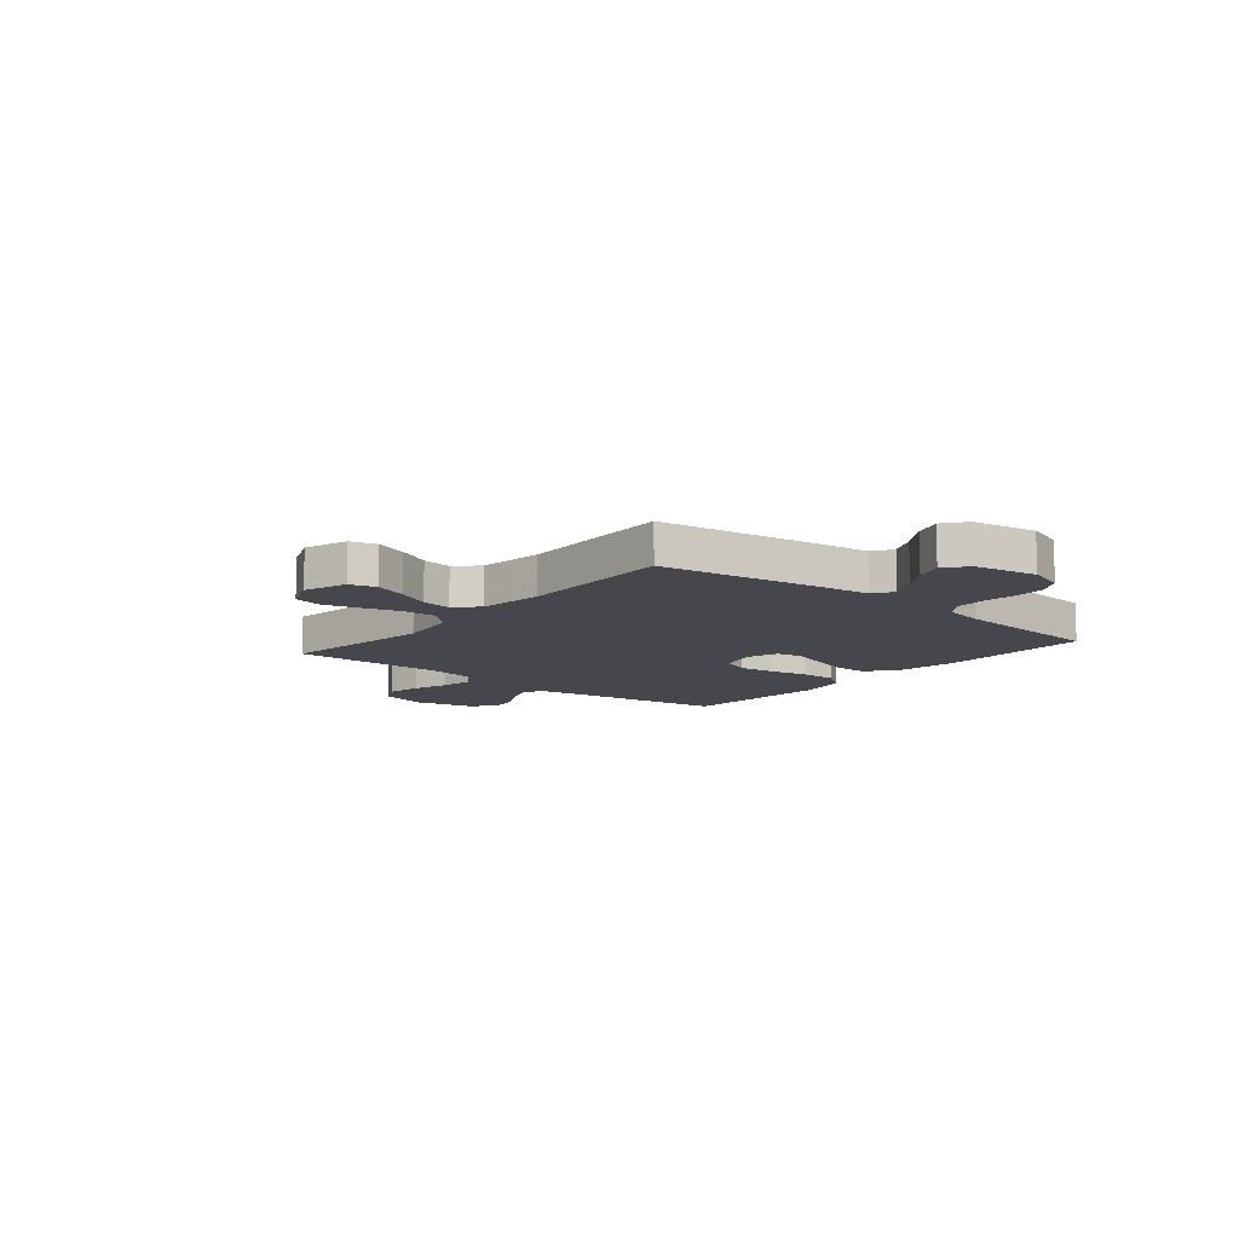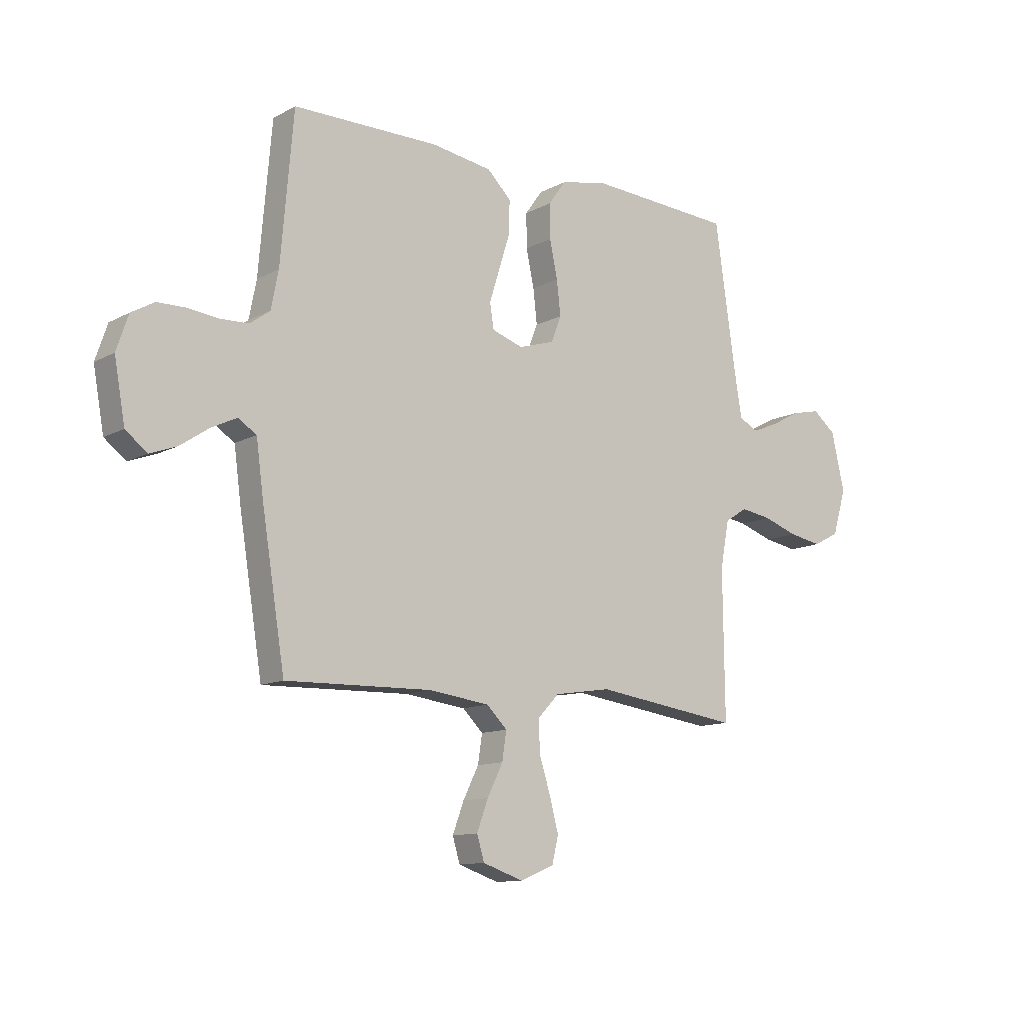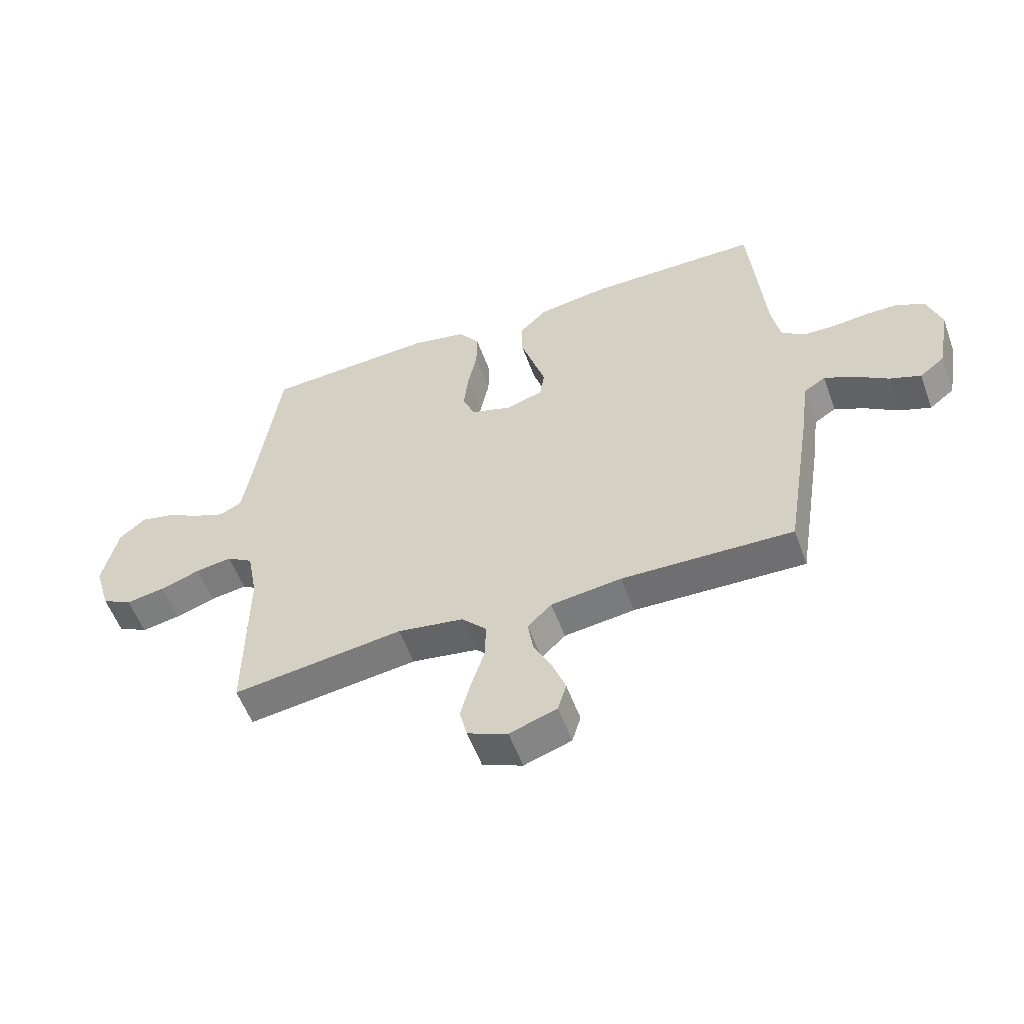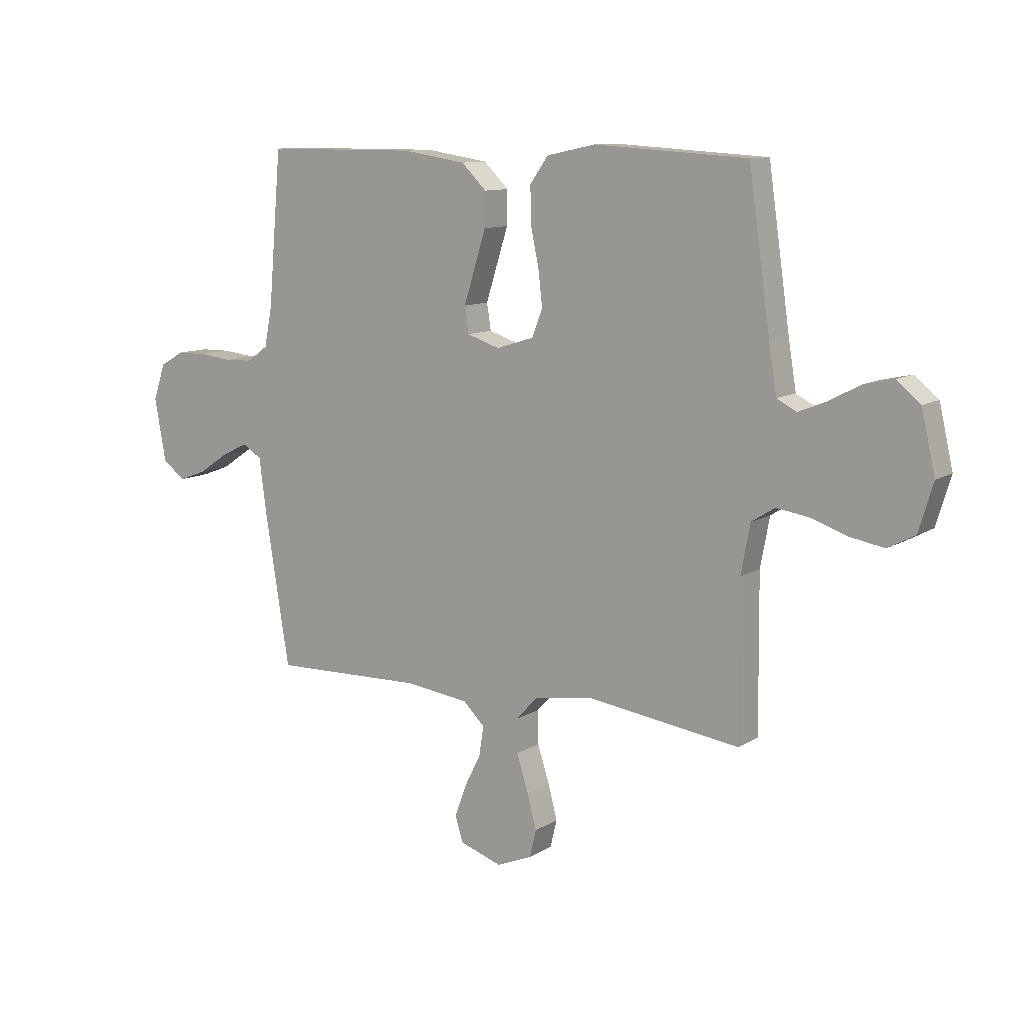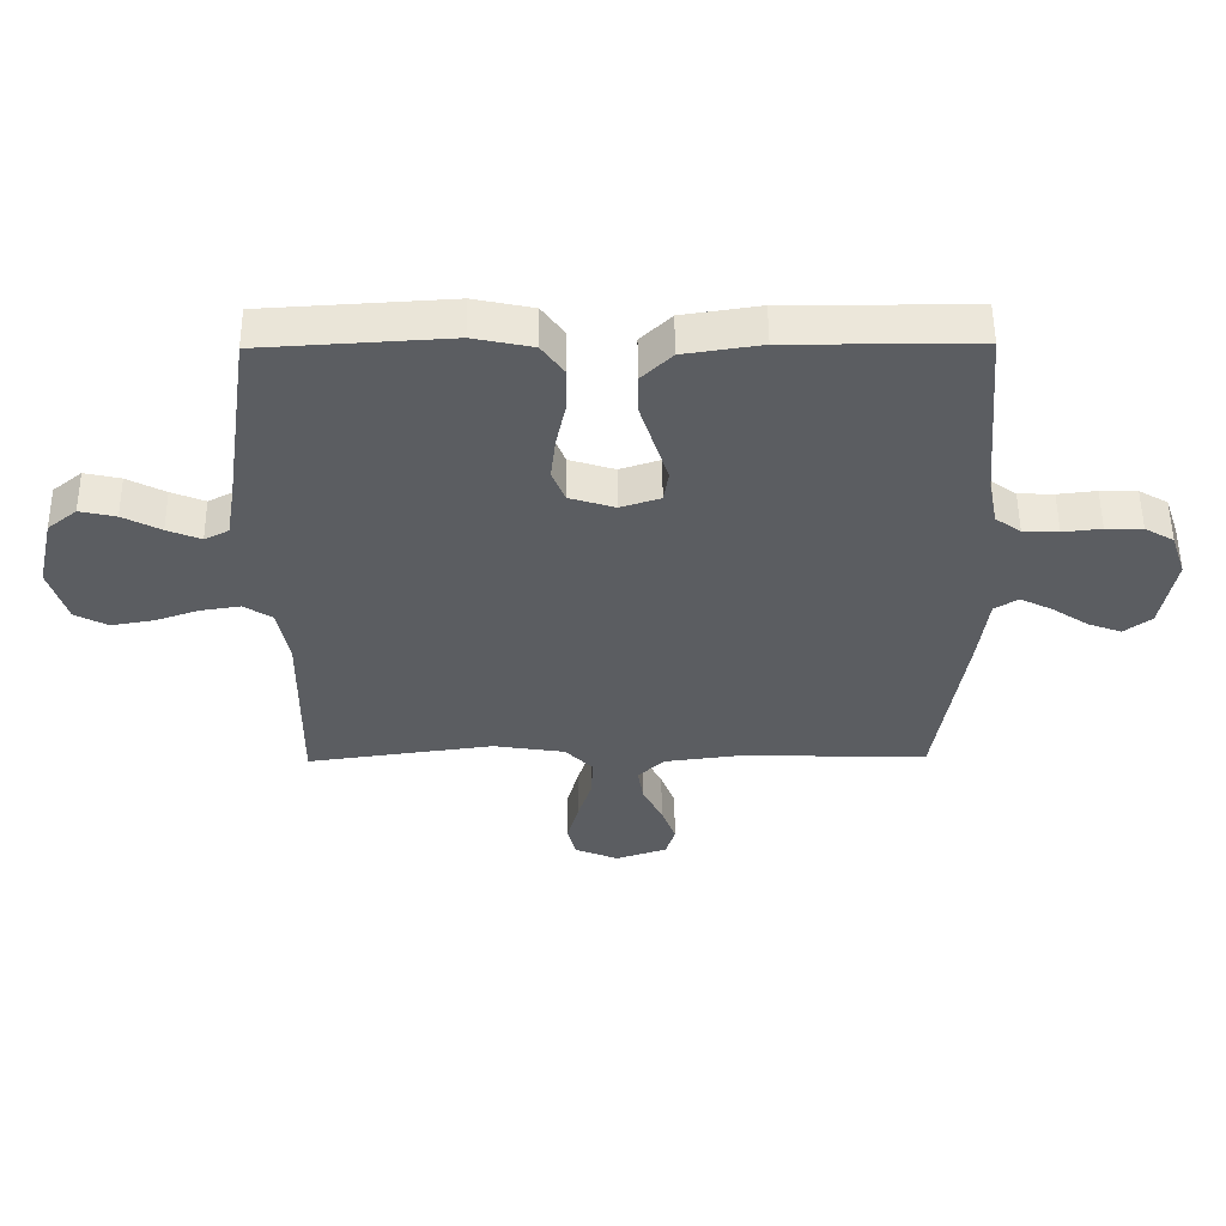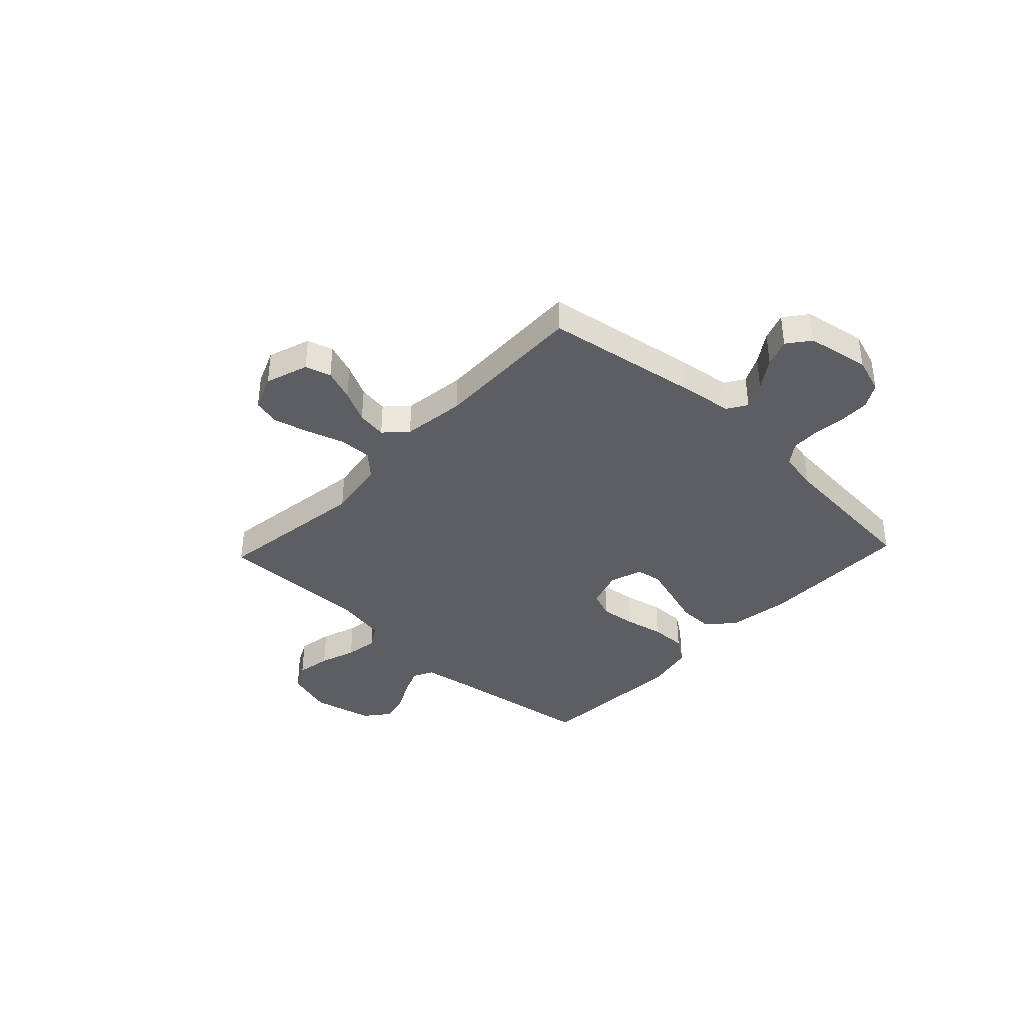
<metadata>
{"format":"obj","ext":"obj","renderer":"f3d","projection":"perspective","resolution":1024,"background":"white","views":[{"elev":-10.9,"azim":-129.8,"up":"+Y"},{"elev":-11.7,"azim":-38.4,"up":"+Z"},{"elev":-55.4,"azim":-160.1,"up":"+Z"},{"elev":10.7,"azim":34.1,"up":"+Z"},{"elev":53.9,"azim":179.5,"up":"+Z"},{"elev":-38.1,"azim":-133.3,"up":"+Y"}]}
</metadata>
<code>
v -0.5 0.07 0.5
v -0.2 0.07 0.501
v -0.076 0.07 0.482
v -0.027 0.07 0.434
v -0.028 0.07 0.368
v -0.051 0.07 0.295
v -0.072 0.07 0.228
v -0.064 0.07 0.177
v 0 0.07 0.156
v 0.073 0.07 0.179
v 0.094 0.07 0.232
v 0.086 0.07 0.302
v 0.07 0.07 0.378
v 0.069 0.07 0.448
v 0.105 0.07 0.498
v 0.2 0.07 0.518
v 0.5 0.07 0.5
v 0.543 0.07 0.2
v 0.558 0.07 0.109
v 0.597 0.07 0.089
v 0.651 0.07 0.111
v 0.712 0.07 0.143
v 0.77 0.07 0.156
v 0.817 0.07 0.118
v 0.844 0.07 0
v 0.816 0.07 -0.093
v 0.763 0.07 -0.121
v 0.695 0.07 -0.109
v 0.625 0.07 -0.085
v 0.561 0.07 -0.075
v 0.515 0.07 -0.104
v 0.497 0.07 -0.2
v 0.5 0.07 -0.5
v 0.2 0.07 -0.459
v 0.084 0.07 -0.477
v 0.04 0.07 -0.523
v 0.042 0.07 -0.588
v 0.065 0.07 -0.66
v 0.083 0.07 -0.728
v 0.07 0.07 -0.782
v 0 0.07 -0.811
v -0.083 0.07 -0.783
v -0.098 0.07 -0.733
v -0.075 0.07 -0.671
v -0.043 0.07 -0.607
v -0.034 0.07 -0.549
v -0.076 0.07 -0.508
v -0.2 0.07 -0.492
v -0.5 0.07 -0.5
v -0.548 0.07 -0.2
v -0.562 0.07 -0.095
v -0.6 0.07 -0.071
v -0.653 0.07 -0.097
v -0.711 0.07 -0.136
v -0.765 0.07 -0.156
v -0.809 0.07 -0.122
v -0.831 0.07 0
v -0.807 0.07 0.071
v -0.76 0.07 0.098
v -0.701 0.07 0.099
v -0.639 0.07 0.092
v -0.582 0.07 0.094
v -0.541 0.07 0.124
v -0.526 0.07 0.2
v -0.5 0 0.5
v -0.2 0 0.501
v -0.076 0 0.482
v -0.027 0 0.434
v -0.028 0 0.368
v -0.051 0 0.295
v -0.072 0 0.228
v -0.064 0 0.177
v 0 0 0.156
v 0.073 0 0.179
v 0.094 0 0.232
v 0.086 0 0.302
v 0.07 0 0.378
v 0.069 0 0.448
v 0.105 0 0.498
v 0.2 0 0.518
v 0.5 0 0.5
v 0.543 0 0.2
v 0.558 0 0.109
v 0.597 0 0.089
v 0.651 0 0.111
v 0.712 0 0.143
v 0.77 0 0.156
v 0.817 0 0.118
v 0.844 0 0
v 0.816 0 -0.093
v 0.763 0 -0.121
v 0.695 0 -0.109
v 0.625 0 -0.085
v 0.561 0 -0.075
v 0.515 0 -0.104
v 0.497 0 -0.2
v 0.5 0 -0.5
v 0.2 0 -0.459
v 0.084 0 -0.477
v 0.04 0 -0.523
v 0.042 0 -0.588
v 0.065 0 -0.66
v 0.083 0 -0.728
v 0.07 0 -0.782
v 0 0 -0.811
v -0.083 0 -0.783
v -0.098 0 -0.733
v -0.075 0 -0.671
v -0.043 0 -0.607
v -0.034 0 -0.549
v -0.076 0 -0.508
v -0.2 0 -0.492
v -0.5 0 -0.5
v -0.548 0 -0.2
v -0.562 0 -0.095
v -0.6 0 -0.071
v -0.653 0 -0.097
v -0.711 0 -0.136
v -0.765 0 -0.156
v -0.809 0 -0.122
v -0.831 0 0
v -0.807 0 0.071
v -0.76 0 0.098
v -0.701 0 0.099
v -0.639 0 0.092
v -0.582 0 0.094
v -0.541 0 0.124
v -0.526 0 0.2
f 59 60 61
f 58 59 61
f 57 58 61
f 56 57 61
f 55 56 61
f 54 55 61
f 53 54 61
f 52 53 61 62
f 51 52 62 63
f 51 63 64
f 50 51 64
f 49 50 64
f 48 49 64
f 43 44 45
f 42 43 45
f 41 42 45
f 40 41 45
f 39 40 45
f 38 39 45
f 37 38 45
f 36 37 45 46
f 35 36 46 47
f 32 33 34
f 31 32 34 35
f 27 28 29
f 26 27 29
f 25 26 29
f 24 25 29
f 23 24 29
f 22 23 29
f 21 22 29
f 20 21 29 30
f 19 20 30 31
f 16 17 18
f 15 16 18
f 14 15 18
f 13 14 18
f 12 13 18
f 18 19 31
f 12 18 31
f 11 12 31
f 4 5 6
f 3 4 6
f 2 3 6
f 1 2 6
f 64 1 6
f 64 6 7
f 48 64 7 8
f 47 48 8 9
f 31 35 47
f 11 31 47
f 10 11 47
f 9 10 47
f 125 124 123
f 125 123 122
f 125 122 121
f 125 121 120
f 125 120 119
f 125 119 118
f 125 118 117
f 126 125 117 116
f 127 126 116 115
f 128 127 115
f 128 115 114
f 128 114 113
f 128 113 112
f 109 108 107
f 109 107 106
f 109 106 105
f 109 105 104
f 109 104 103
f 109 103 102
f 109 102 101
f 110 109 101 100
f 111 110 100 99
f 98 97 96
f 99 98 96 95
f 93 92 91
f 93 91 90
f 93 90 89
f 93 89 88
f 93 88 87
f 93 87 86
f 93 86 85
f 94 93 85 84
f 95 94 84 83
f 82 81 80
f 82 80 79
f 82 79 78
f 82 78 77
f 82 77 76
f 95 83 82
f 95 82 76
f 95 76 75
f 70 69 68
f 70 68 67
f 70 67 66
f 70 66 65
f 70 65 128
f 71 70 128
f 72 71 128 112
f 73 72 112 111
f 111 99 95
f 111 95 75
f 111 75 74
f 111 74 73
f 1 65 66 2
f 2 66 67 3
f 3 67 68 4
f 4 68 69 5
f 5 69 70 6
f 6 70 71 7
f 7 71 72 8
f 8 72 73 9
f 9 73 74 10
f 10 74 75 11
f 11 75 76 12
f 12 76 77 13
f 13 77 78 14
f 14 78 79 15
f 15 79 80 16
f 16 80 81 17
f 17 81 82 18
f 18 82 83 19
f 19 83 84 20
f 20 84 85 21
f 21 85 86 22
f 22 86 87 23
f 23 87 88 24
f 24 88 89 25
f 25 89 90 26
f 26 90 91 27
f 27 91 92 28
f 28 92 93 29
f 29 93 94 30
f 30 94 95 31
f 31 95 96 32
f 32 96 97 33
f 33 97 98 34
f 34 98 99 35
f 35 99 100 36
f 36 100 101 37
f 37 101 102 38
f 38 102 103 39
f 39 103 104 40
f 40 104 105 41
f 41 105 106 42
f 42 106 107 43
f 43 107 108 44
f 44 108 109 45
f 45 109 110 46
f 46 110 111 47
f 47 111 112 48
f 48 112 113 49
f 49 113 114 50
f 50 114 115 51
f 51 115 116 52
f 52 116 117 53
f 53 117 118 54
f 54 118 119 55
f 55 119 120 56
f 56 120 121 57
f 57 121 122 58
f 58 122 123 59
f 59 123 124 60
f 60 124 125 61
f 61 125 126 62
f 62 126 127 63
f 63 127 128 64
f 64 128 65 1

</code>
